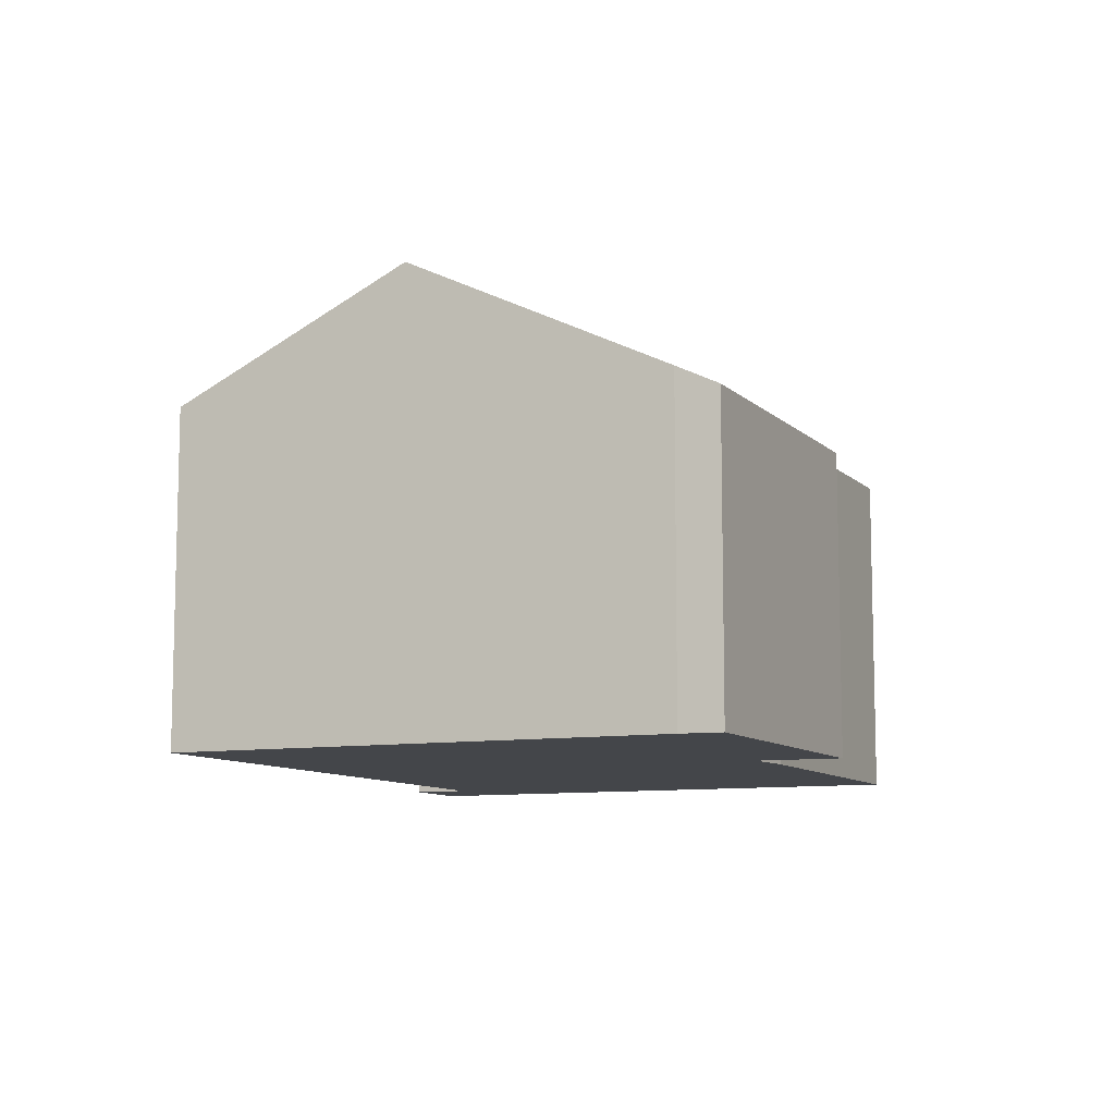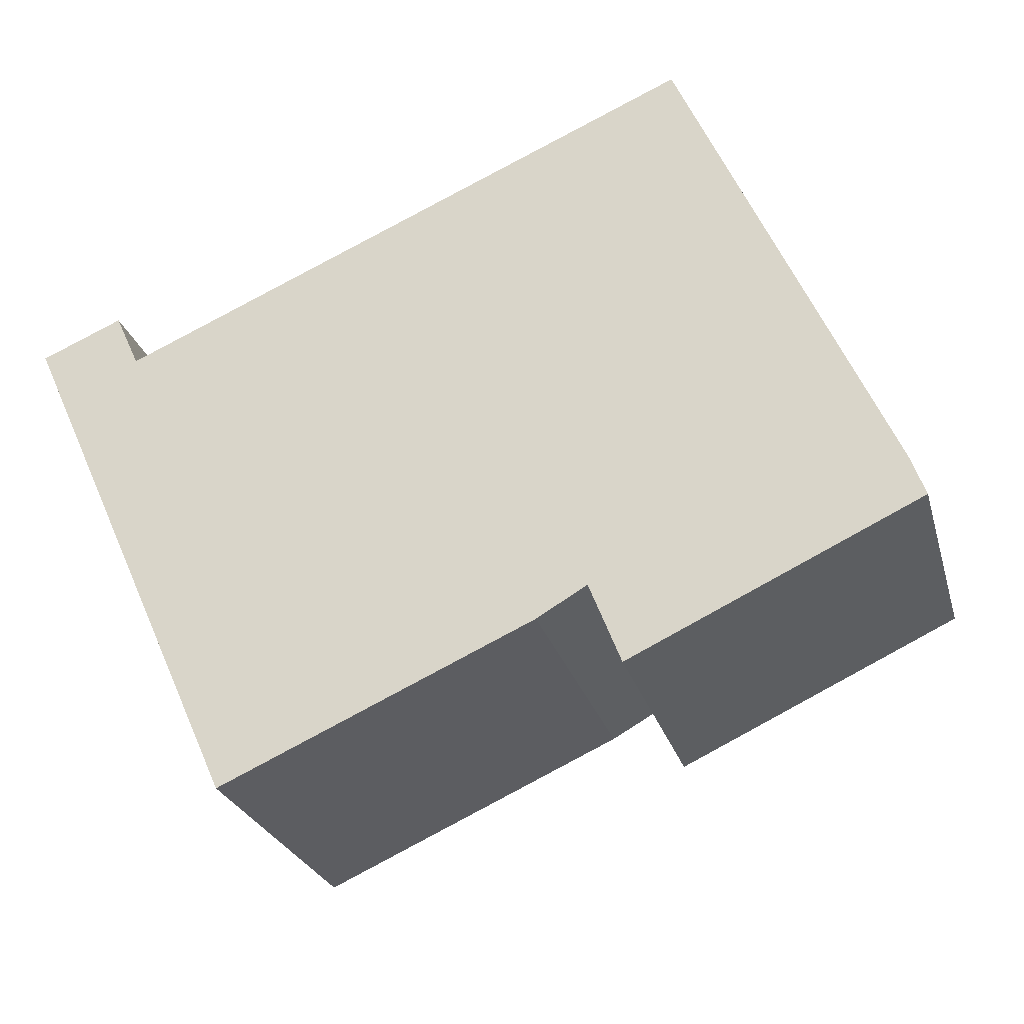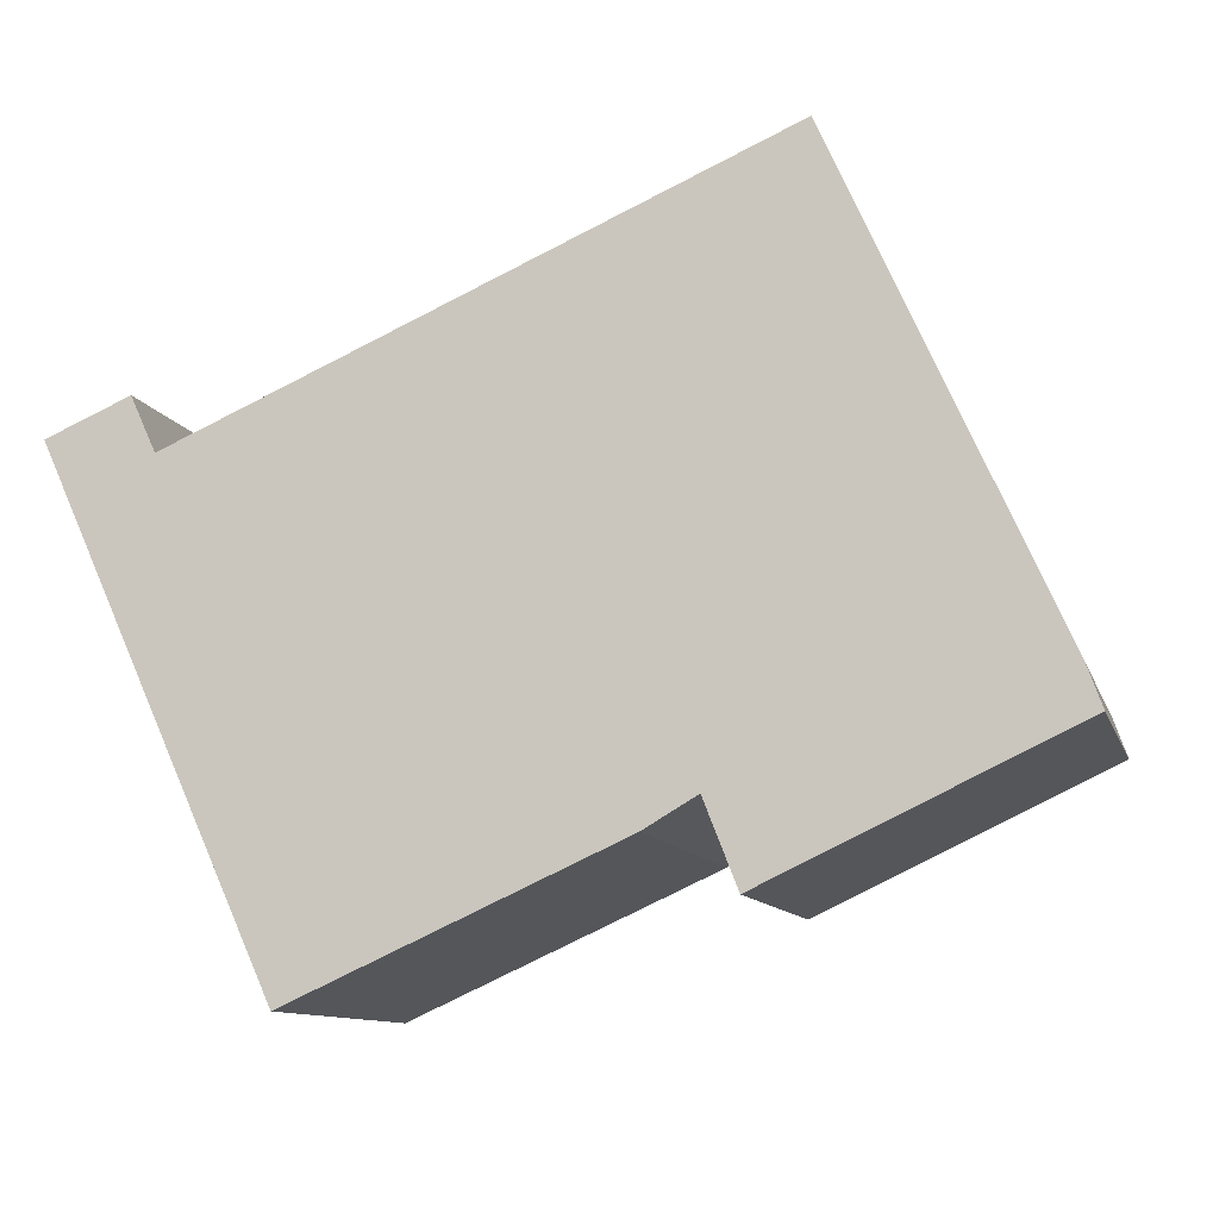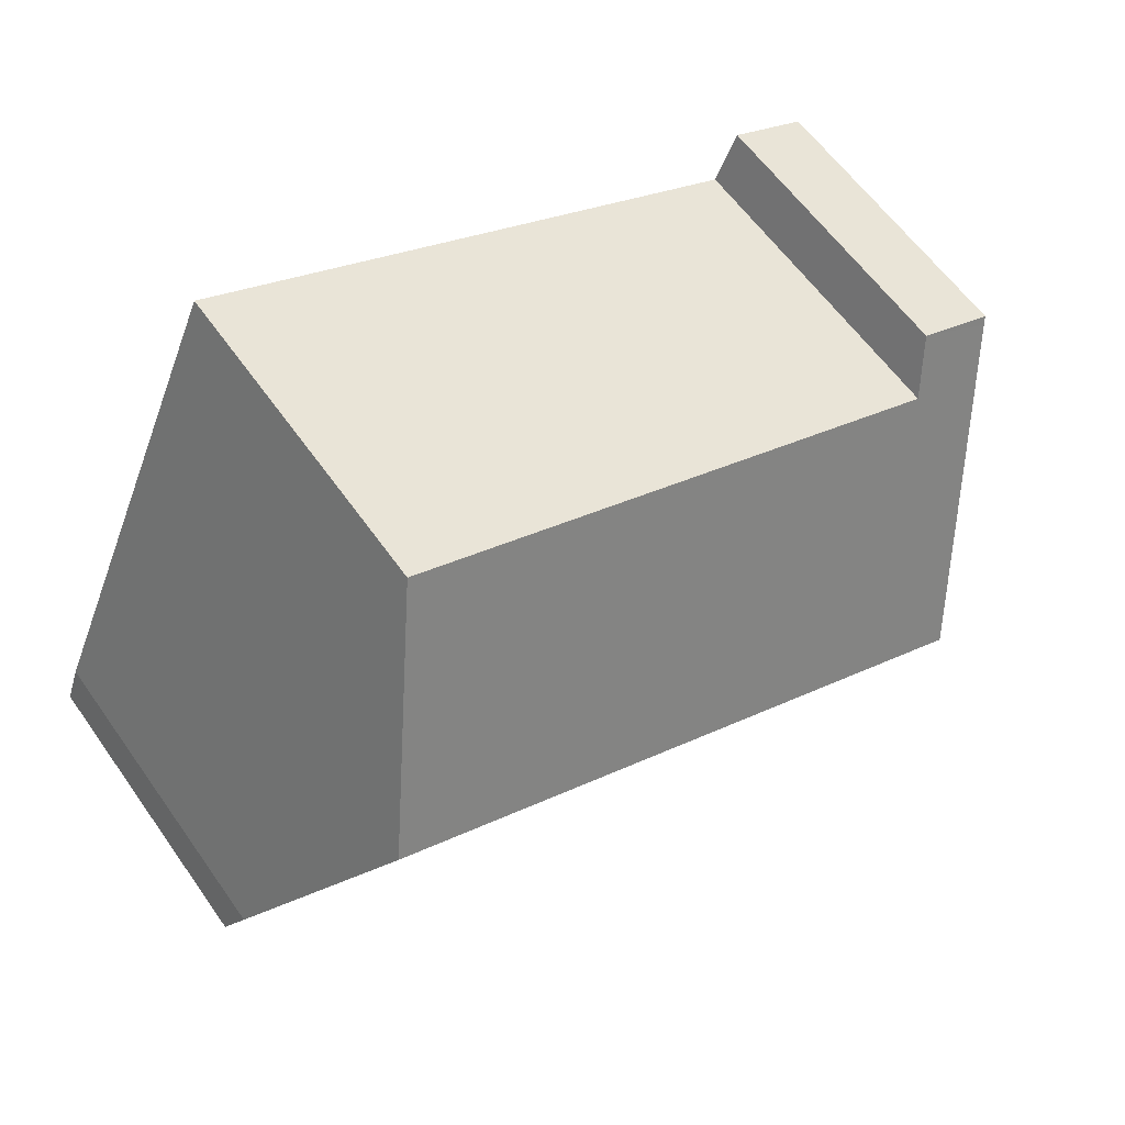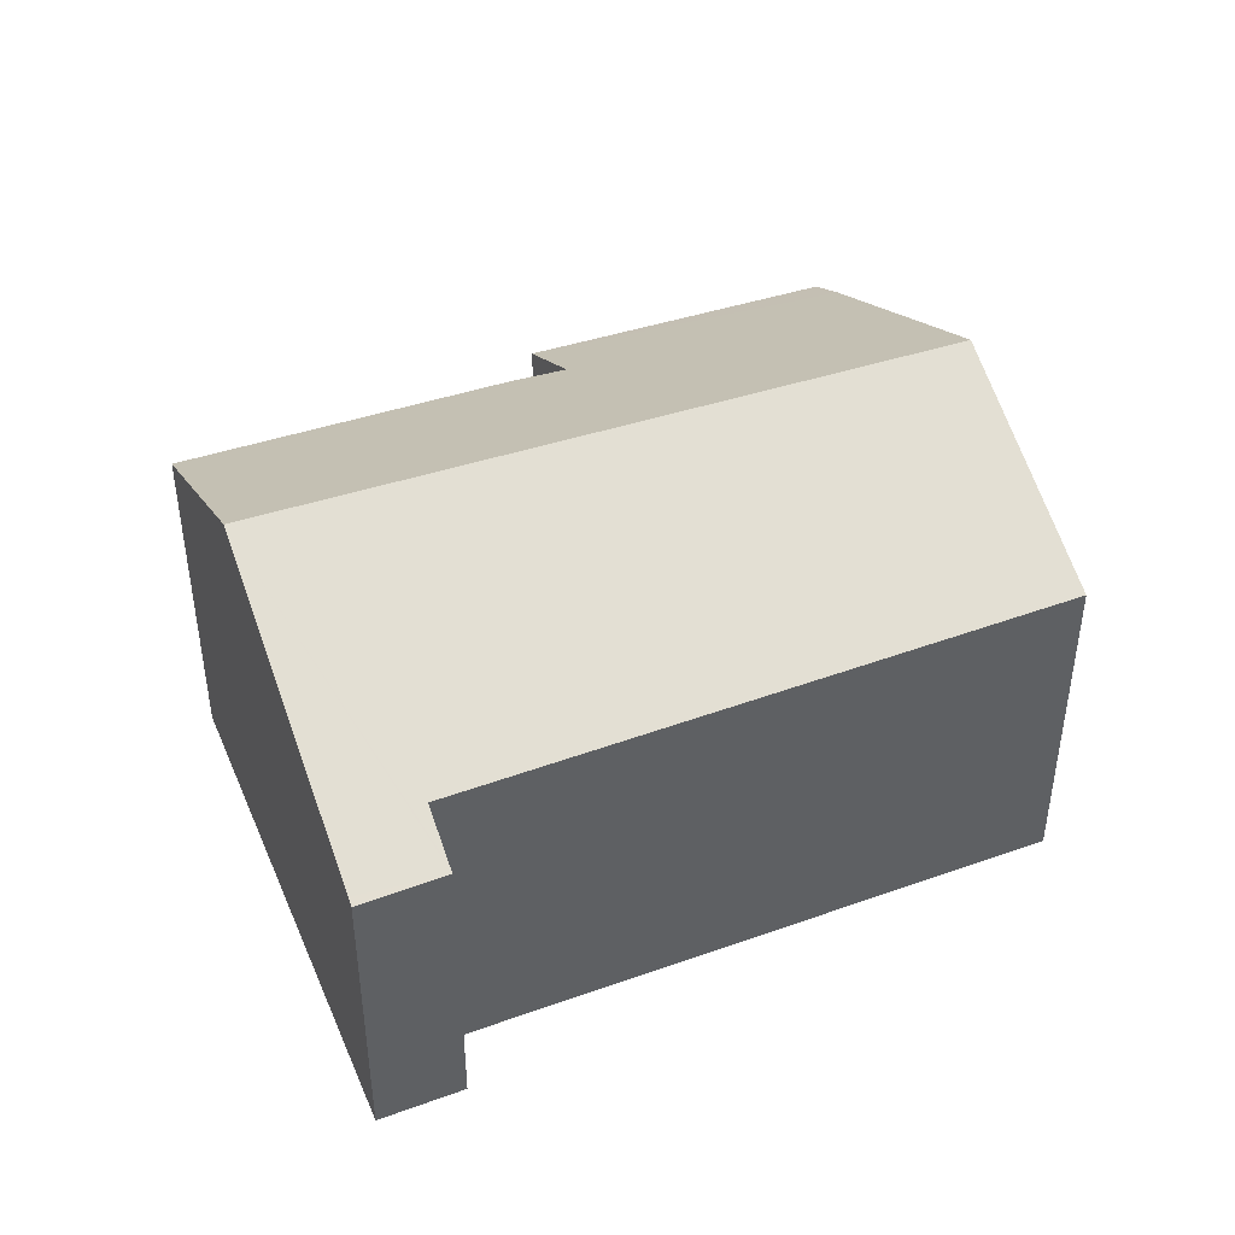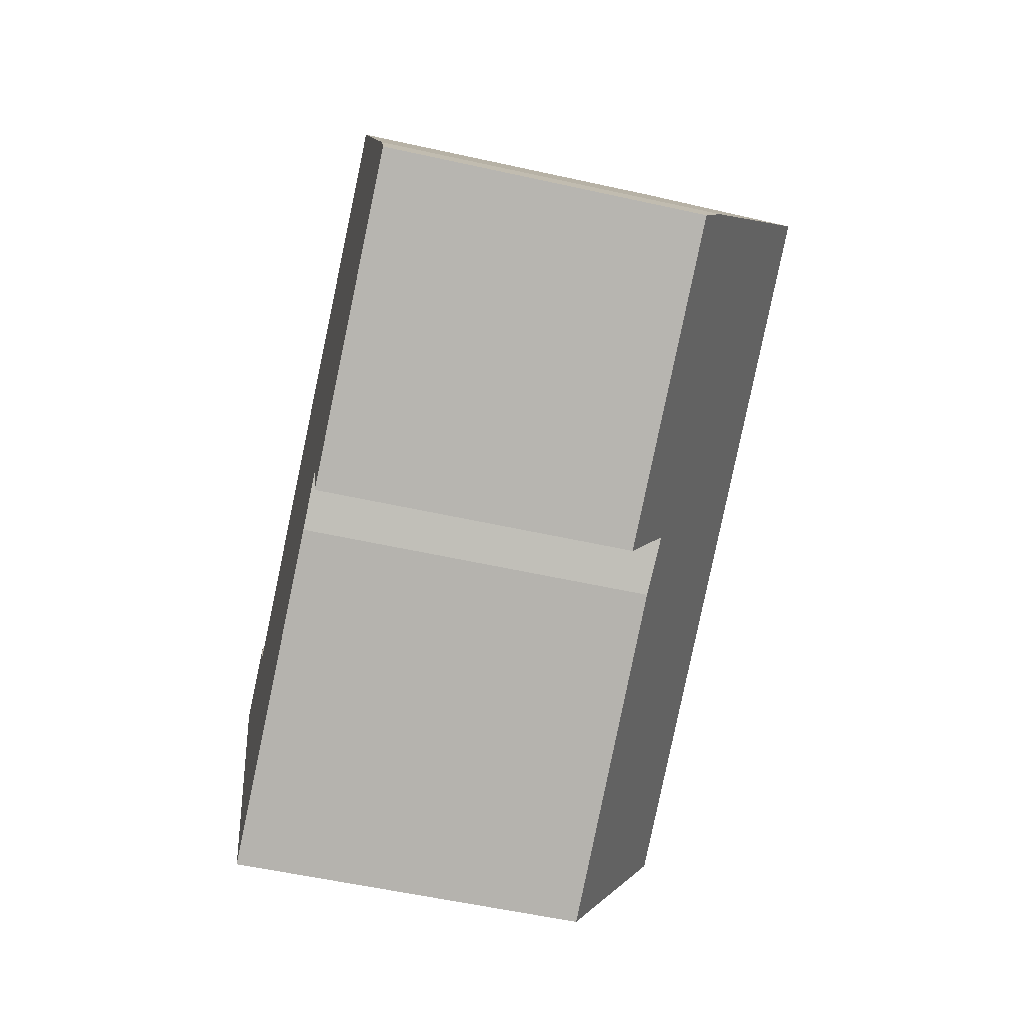
<metadata>
{"format":"obj","ext":"obj","renderer":"f3d","projection":"perspective","resolution":1024,"background":"white","views":[{"elev":-9.4,"azim":89.9,"up":"+Y"},{"elev":-25.6,"azim":14.7,"up":"+Z"},{"elev":-10.5,"azim":14.3,"up":"+Z"},{"elev":60.4,"azim":144.9,"up":"+Z"},{"elev":43.6,"azim":-46.4,"up":"+Y"},{"elev":-56.1,"azim":76.9,"up":"+Z"}]}
</metadata>
<code>
v  13 6.386 -8.606
v  18.79 6.807 -4.909
v  19.09 6.39 -5.739
v  16.49 9.48 0.234
v  12.33 7.254 -6.897
v  2.788 9.48 -6.194
v  11.27 7.202 -7.516
v  4.709 7.259 -10.46
v  1.704 6.286 0.733
v  0.07 6.338 -0.155
v  0 6.258 3.832e-16
v  1.749 6.338 0.634
v  2.212 6.869 -0.385
v  14.39 7.042 4.926
v  1.704 -4.488e-17 0.733
v  0 0 0
v  14.39 -3.016e-16 4.926
v  2.212 2.357e-17 -0.385
v  1.749 -3.882e-17 0.634
v  16.49 -1.433e-17 0.234
v  18.79 3.006e-16 -4.909
v  19.09 3.514e-16 -5.739
v  13 5.27e-16 -8.606
v  12.33 4.223e-16 -6.897
v  11.27 4.602e-16 -7.516
v  4.709 6.407e-16 -10.46
v  2.788 3.793e-16 -6.194
v  0.07 9.491e-18 -0.155
g defaultobject
f 1 2 3
f 2 1 4
f 4 1 5
f 4 5 6
f 6 5 7
f 6 7 8
f 9 10 11
f 10 9 6
f 6 9 12
f 6 12 13
f 6 13 14
f 6 14 4
f 11 15 9
f 15 11 16
f 13 17 14
f 17 13 18
f 12 18 13
f 18 12 9
f 18 9 15
f 18 15 19
f 17 4 14
f 4 17 2
f 2 17 20
f 2 20 21
f 21 3 2
f 3 21 22
f 22 1 3
f 1 22 23
f 24 7 5
f 7 24 25
f 7 26 8
f 26 7 25
f 1 24 5
f 24 1 23
f 26 6 8
f 6 26 10
f 10 26 27
f 10 27 28
f 10 28 11
f 11 28 16
f 21 23 22
f 23 21 20
f 23 20 17
f 23 17 24
f 24 17 18
f 24 18 25
f 25 18 26
f 26 18 27
f 27 18 28
f 28 18 19
f 28 19 15
f 28 15 16

</code>
